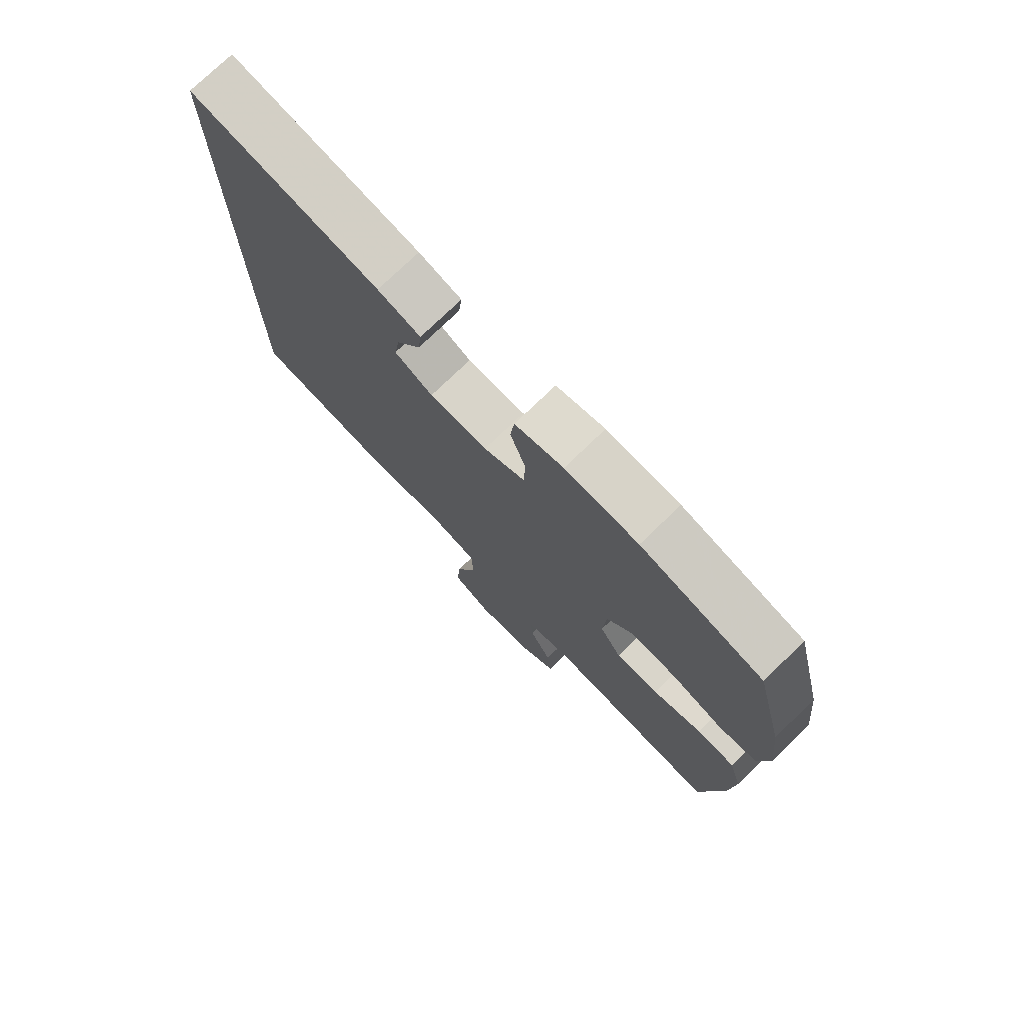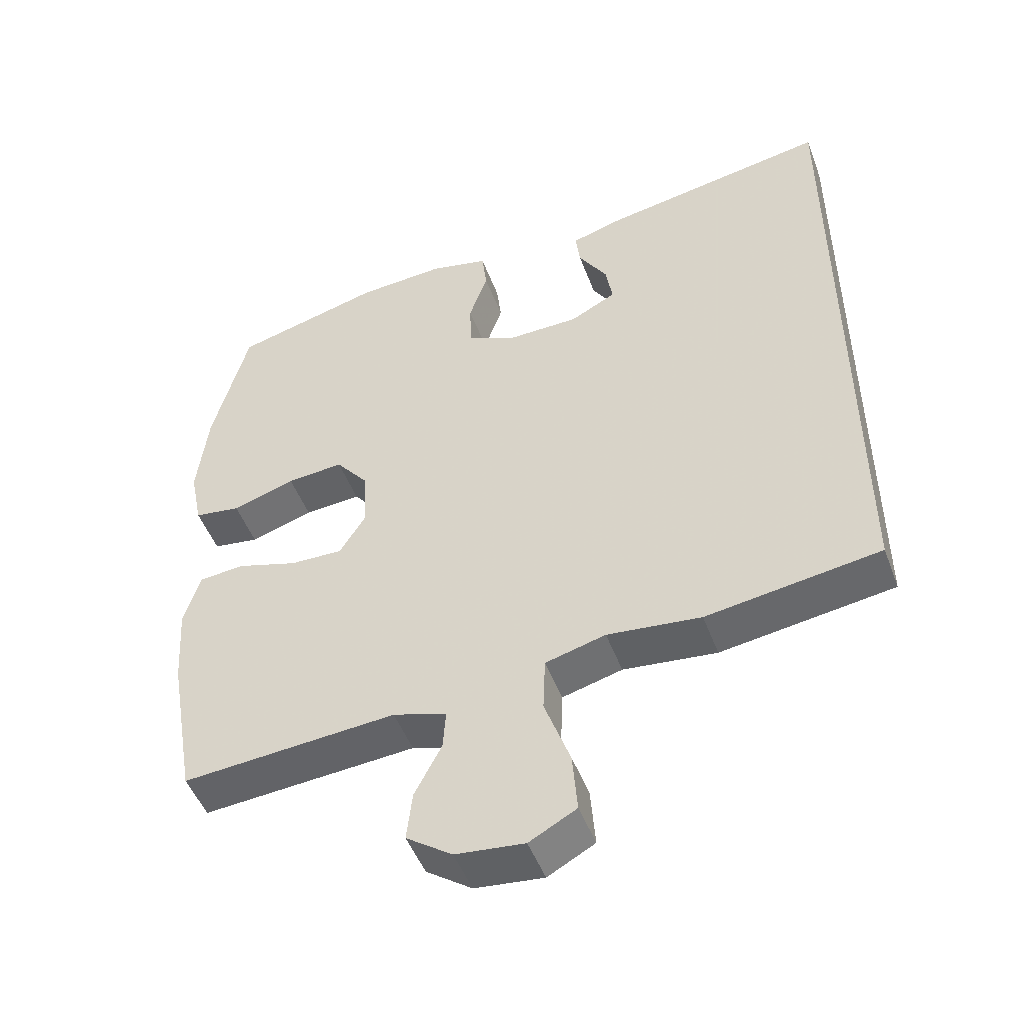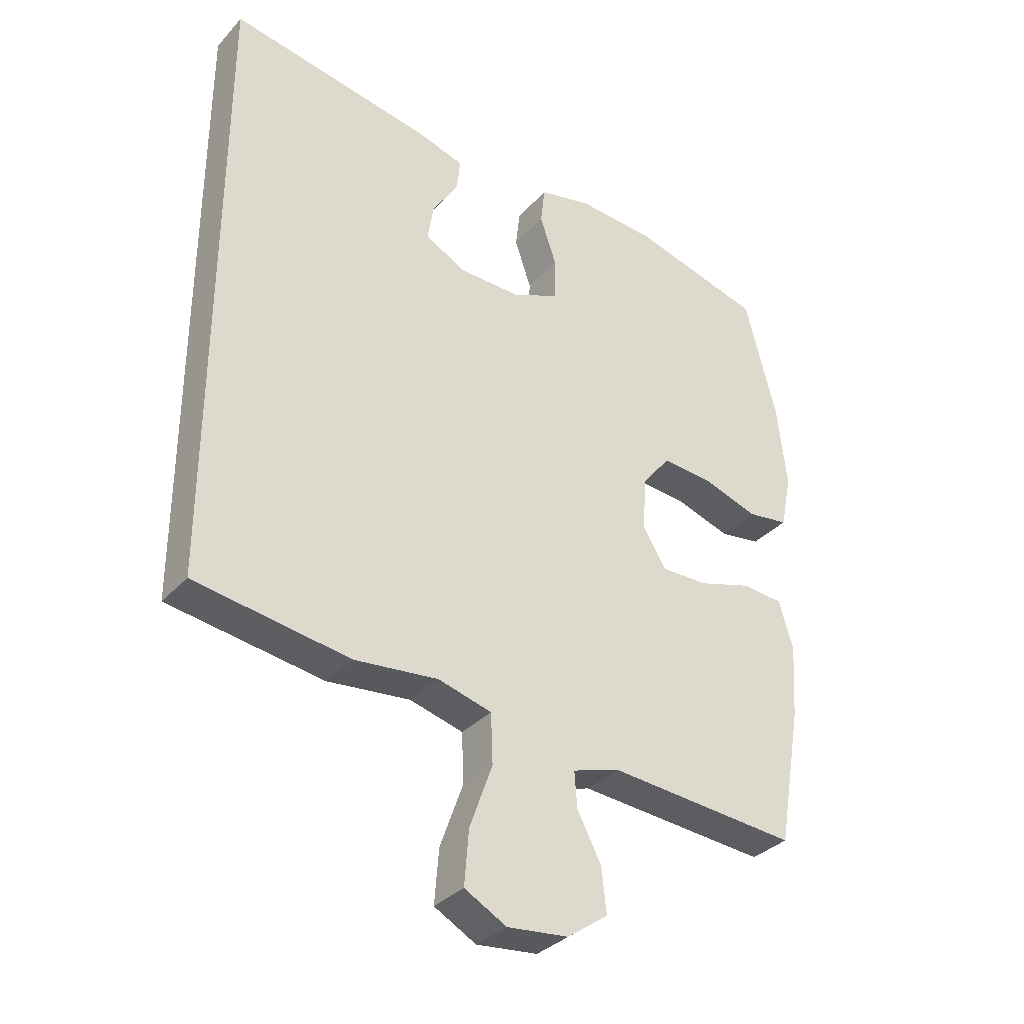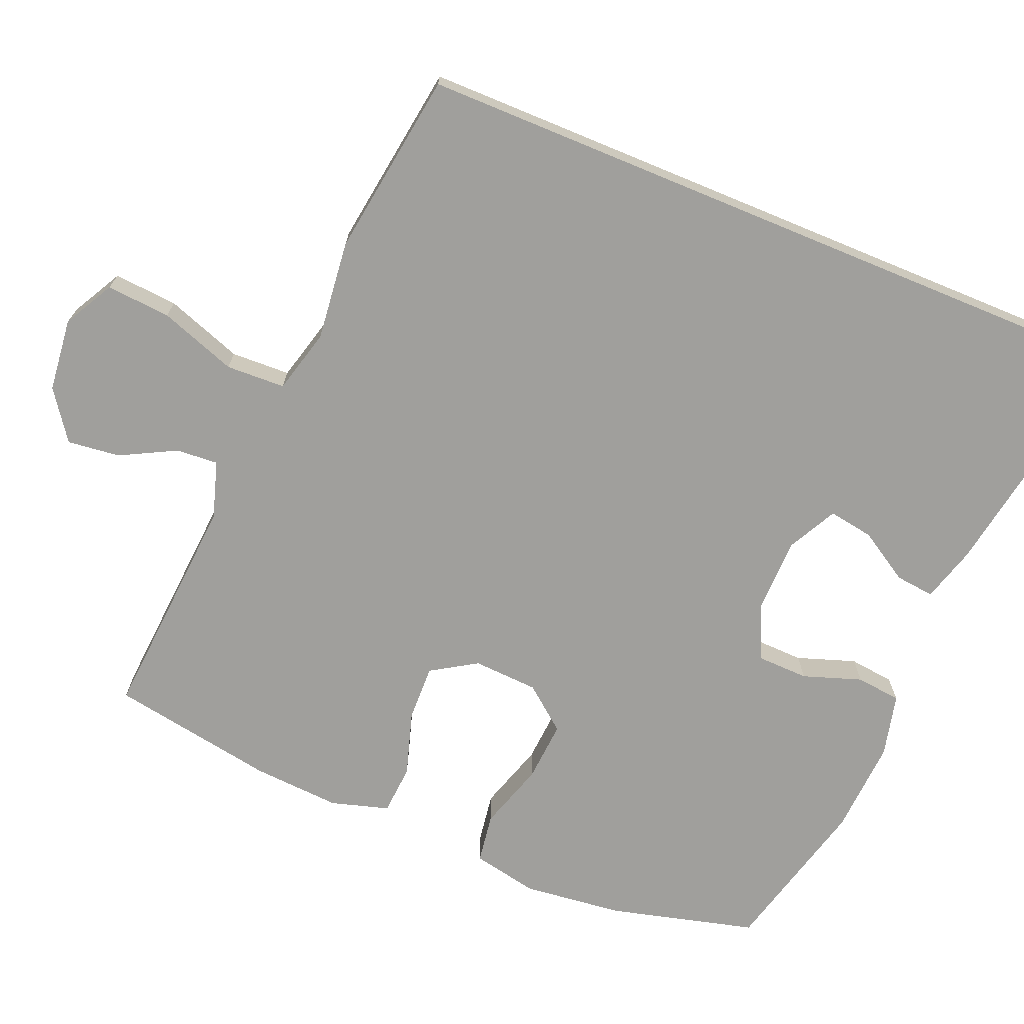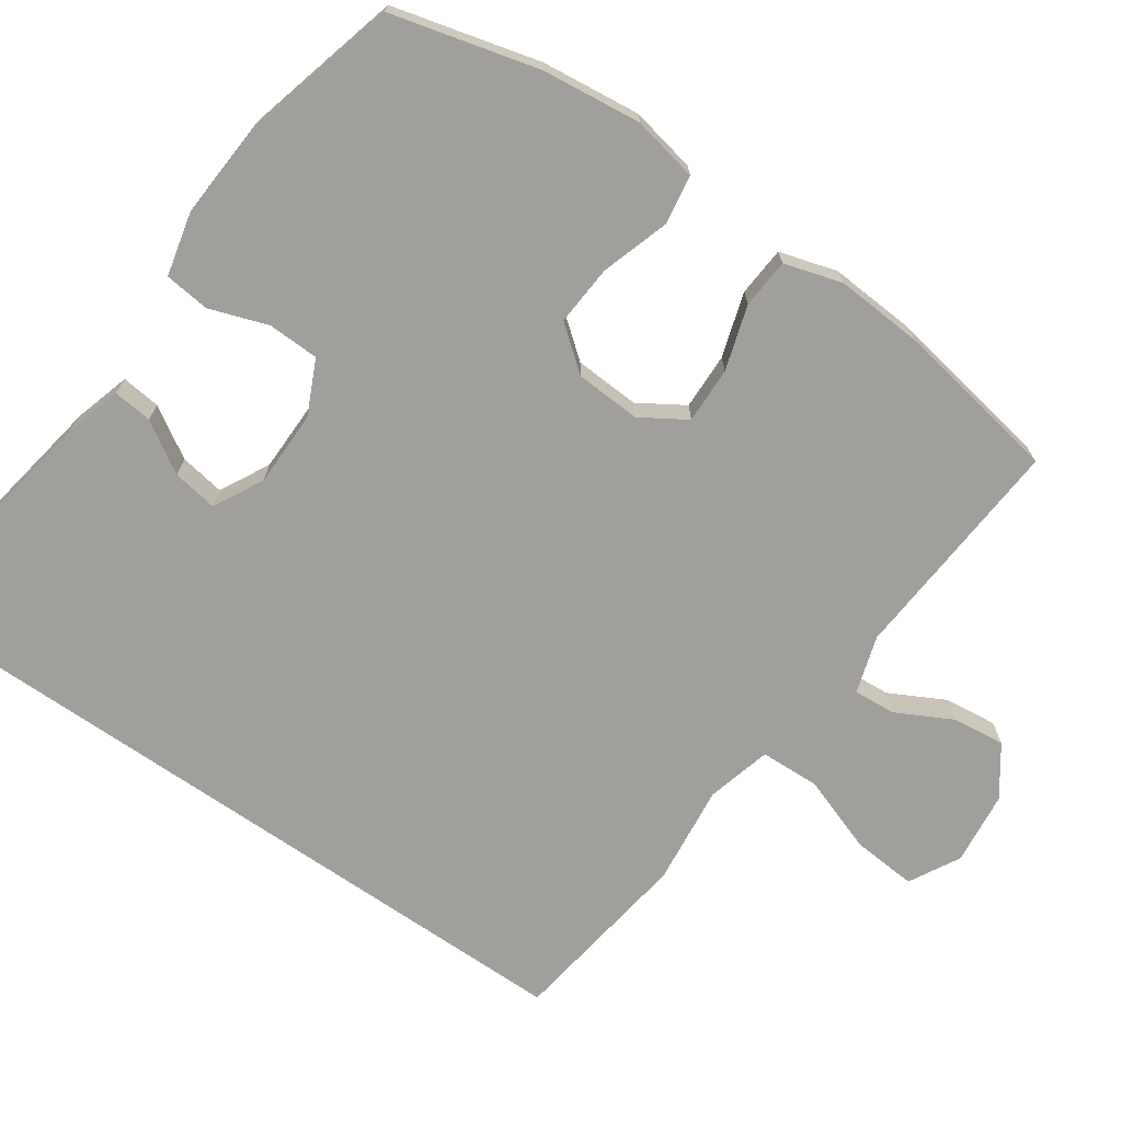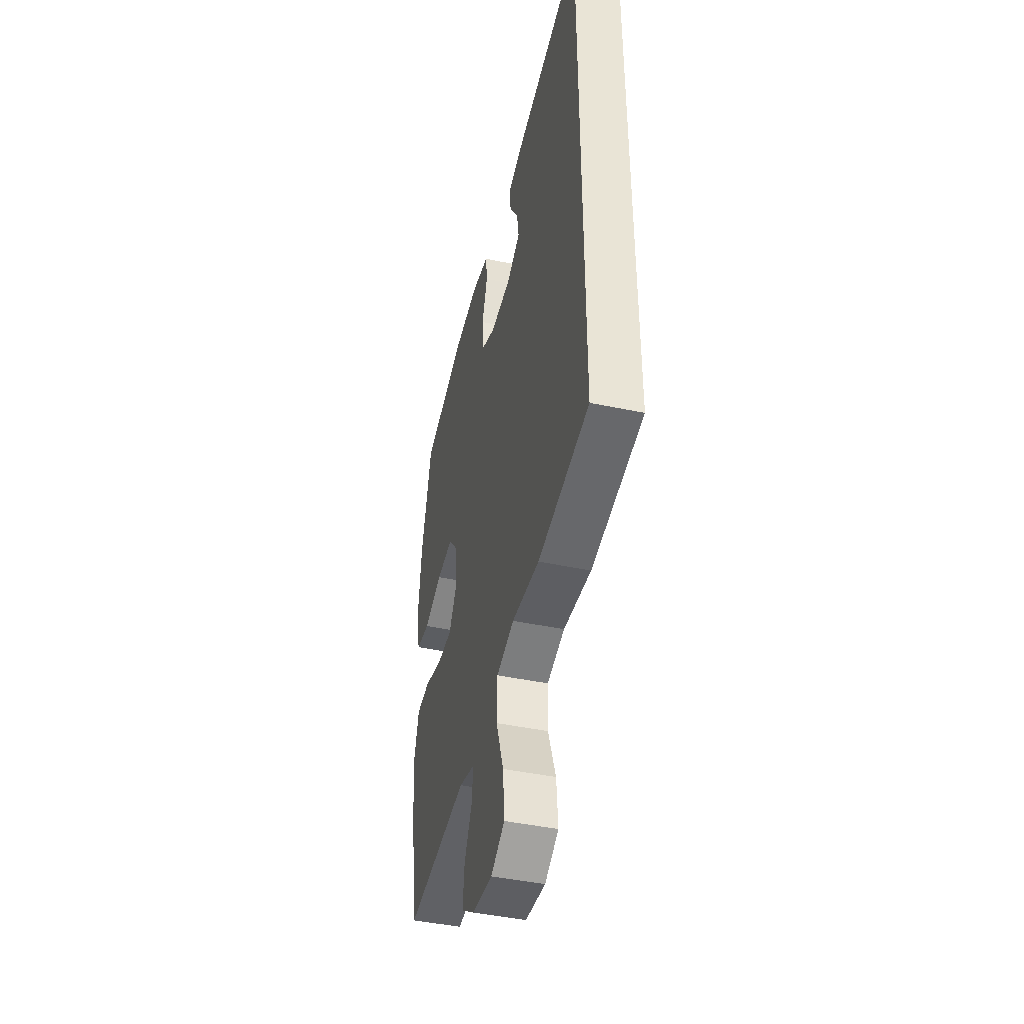
<metadata>
{"format":"obj","ext":"obj","renderer":"f3d","projection":"perspective","resolution":1024,"background":"white","views":[{"elev":75.4,"azim":45.9,"up":"+Z"},{"elev":-49.2,"azim":-159.7,"up":"+Z"},{"elev":-33.9,"azim":-35.4,"up":"+Z"},{"elev":-71.2,"azim":-112.5,"up":"+Y"},{"elev":-71.2,"azim":55.4,"up":"+Y"},{"elev":-44.3,"azim":-103.9,"up":"+Z"}]}
</metadata>
<code>
v -0.5 0.07 0.598
v -0.168 0.07 0.541
v -0.093 0.07 0.519
v -0.099 0.07 0.466
v -0.141 0.07 0.398
v -0.151 0.07 0.337
v -0.084 0.07 0.302
v 0.018 0.07 0.301
v 0.091 0.07 0.335
v 0.093 0.07 0.404
v 0.066 0.07 0.483
v 0.073 0.07 0.544
v 0.158 0.07 0.564
v 0.286 0.07 0.556
v 0.5 0.07 0.5
v 0.551 0.07 0.302
v 0.566 0.07 0.168
v 0.548 0.07 0.079
v 0.481 0.07 0.069
v 0.39 0.07 0.098
v 0.308 0.07 0.104
v 0.261 0.07 0.045
v 0.256 0.07 -0.043
v 0.294 0.07 -0.104
v 0.37 0.07 -0.102
v 0.457 0.07 -0.075
v 0.524 0.07 -0.08
v 0.547 0.07 -0.158
v 0.539 0.07 -0.277
v 0.5 0.07 -0.5
v 0.191 0.07 -0.477
v 0.114 0.07 -0.501
v 0.118 0.07 -0.558
v 0.157 0.07 -0.633
v 0.165 0.07 -0.704
v 0.099 0.07 -0.751
v 0 0.07 -0.762
v -0.068 0.07 -0.725
v -0.061 0.07 -0.638
v -0.024 0.07 -0.534
v -0.027 0.07 -0.454
v -0.114 0.07 -0.431
v -0.249 0.07 -0.446
v -0.5 0.07 -0.41
v -0.5 0 0.598
v -0.168 0 0.541
v -0.093 0 0.519
v -0.099 0 0.466
v -0.141 0 0.398
v -0.151 0 0.337
v -0.084 0 0.302
v 0.018 0 0.301
v 0.091 0 0.335
v 0.093 0 0.404
v 0.066 0 0.483
v 0.073 0 0.544
v 0.158 0 0.564
v 0.286 0 0.556
v 0.5 0 0.5
v 0.551 0 0.302
v 0.566 0 0.168
v 0.548 0 0.079
v 0.481 0 0.069
v 0.39 0 0.098
v 0.308 0 0.104
v 0.261 0 0.045
v 0.256 0 -0.043
v 0.294 0 -0.104
v 0.37 0 -0.102
v 0.457 0 -0.075
v 0.524 0 -0.08
v 0.547 0 -0.158
v 0.539 0 -0.277
v 0.5 0 -0.5
v 0.191 0 -0.477
v 0.114 0 -0.501
v 0.118 0 -0.558
v 0.157 0 -0.633
v 0.165 0 -0.704
v 0.099 0 -0.751
v 0 0 -0.762
v -0.068 0 -0.725
v -0.061 0 -0.638
v -0.024 0 -0.534
v -0.027 0 -0.454
v -0.114 0 -0.431
v -0.249 0 -0.446
v -0.5 0 -0.41
f 44 1 2
f 43 44 2
f 42 43 2
f 38 39 40
f 37 38 40
f 36 37 40
f 35 36 40
f 34 35 40
f 33 34 40
f 32 33 40 41
f 31 32 41
f 31 41 42
f 30 31 42
f 29 30 42
f 28 29 42
f 27 28 42
f 26 27 42
f 25 26 42
f 18 19 20
f 17 18 20
f 16 17 20
f 15 16 20
f 14 15 20
f 13 14 20
f 12 13 20
f 11 12 20
f 10 11 20
f 9 10 20 21
f 8 9 21 22
f 2 3 4 5
f 2 5 6
f 42 2 6
f 24 25 42
f 42 6 7
f 24 42 7
f 23 24 7
f 7 8 22 23
f 46 45 88
f 46 88 87
f 46 87 86
f 84 83 82
f 84 82 81
f 84 81 80
f 84 80 79
f 84 79 78
f 84 78 77
f 85 84 77 76
f 85 76 75
f 86 85 75
f 86 75 74
f 86 74 73
f 86 73 72
f 86 72 71
f 86 71 70
f 86 70 69
f 64 63 62
f 64 62 61
f 64 61 60
f 64 60 59
f 64 59 58
f 64 58 57
f 64 57 56
f 64 56 55
f 64 55 54
f 65 64 54 53
f 66 65 53 52
f 49 48 47 46
f 50 49 46
f 50 46 86
f 86 69 68
f 51 50 86
f 51 86 68
f 51 68 67
f 67 66 52 51
f 1 45 46 2
f 2 46 47 3
f 3 47 48 4
f 4 48 49 5
f 5 49 50 6
f 6 50 51 7
f 7 51 52 8
f 8 52 53 9
f 9 53 54 10
f 10 54 55 11
f 11 55 56 12
f 12 56 57 13
f 13 57 58 14
f 14 58 59 15
f 15 59 60 16
f 16 60 61 17
f 17 61 62 18
f 18 62 63 19
f 19 63 64 20
f 20 64 65 21
f 21 65 66 22
f 22 66 67 23
f 23 67 68 24
f 24 68 69 25
f 25 69 70 26
f 26 70 71 27
f 27 71 72 28
f 28 72 73 29
f 29 73 74 30
f 30 74 75 31
f 31 75 76 32
f 32 76 77 33
f 33 77 78 34
f 34 78 79 35
f 35 79 80 36
f 36 80 81 37
f 37 81 82 38
f 38 82 83 39
f 39 83 84 40
f 40 84 85 41
f 41 85 86 42
f 42 86 87 43
f 43 87 88 44
f 44 88 45 1

</code>
